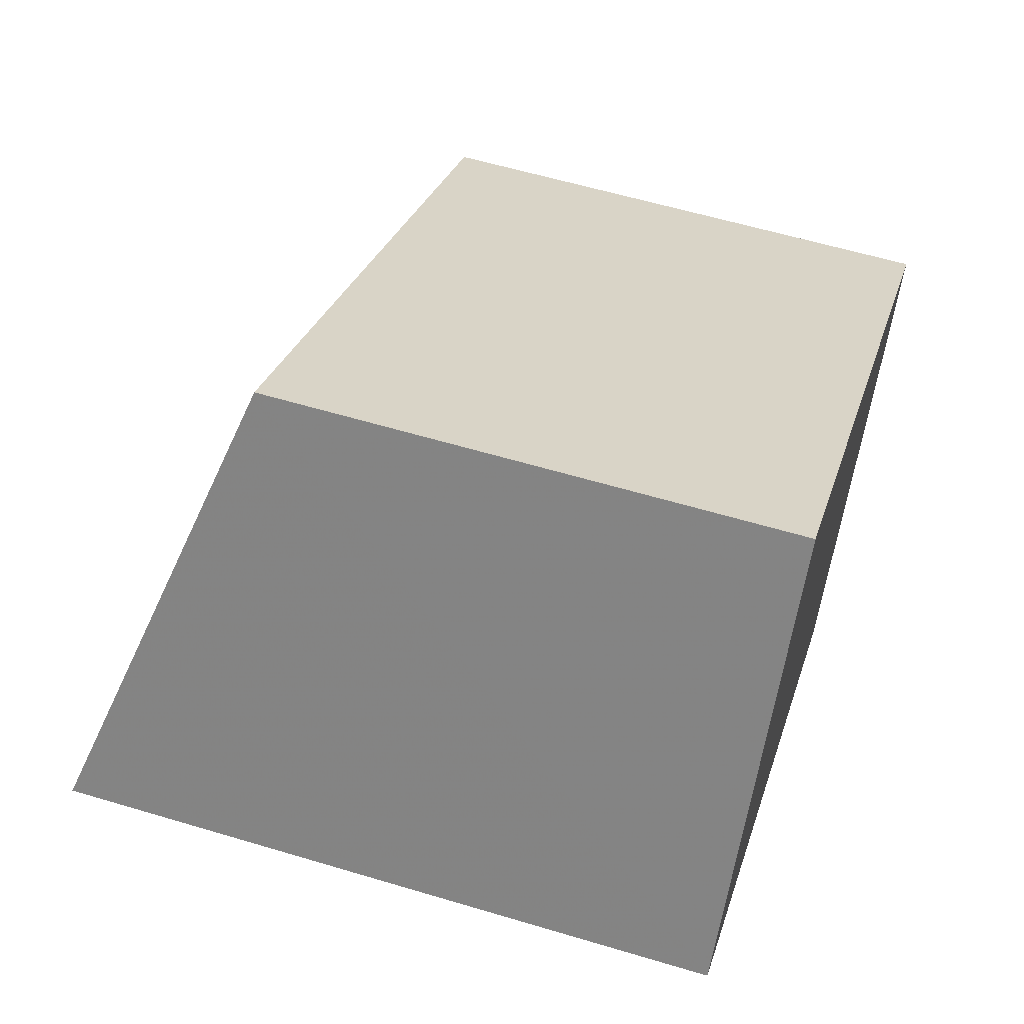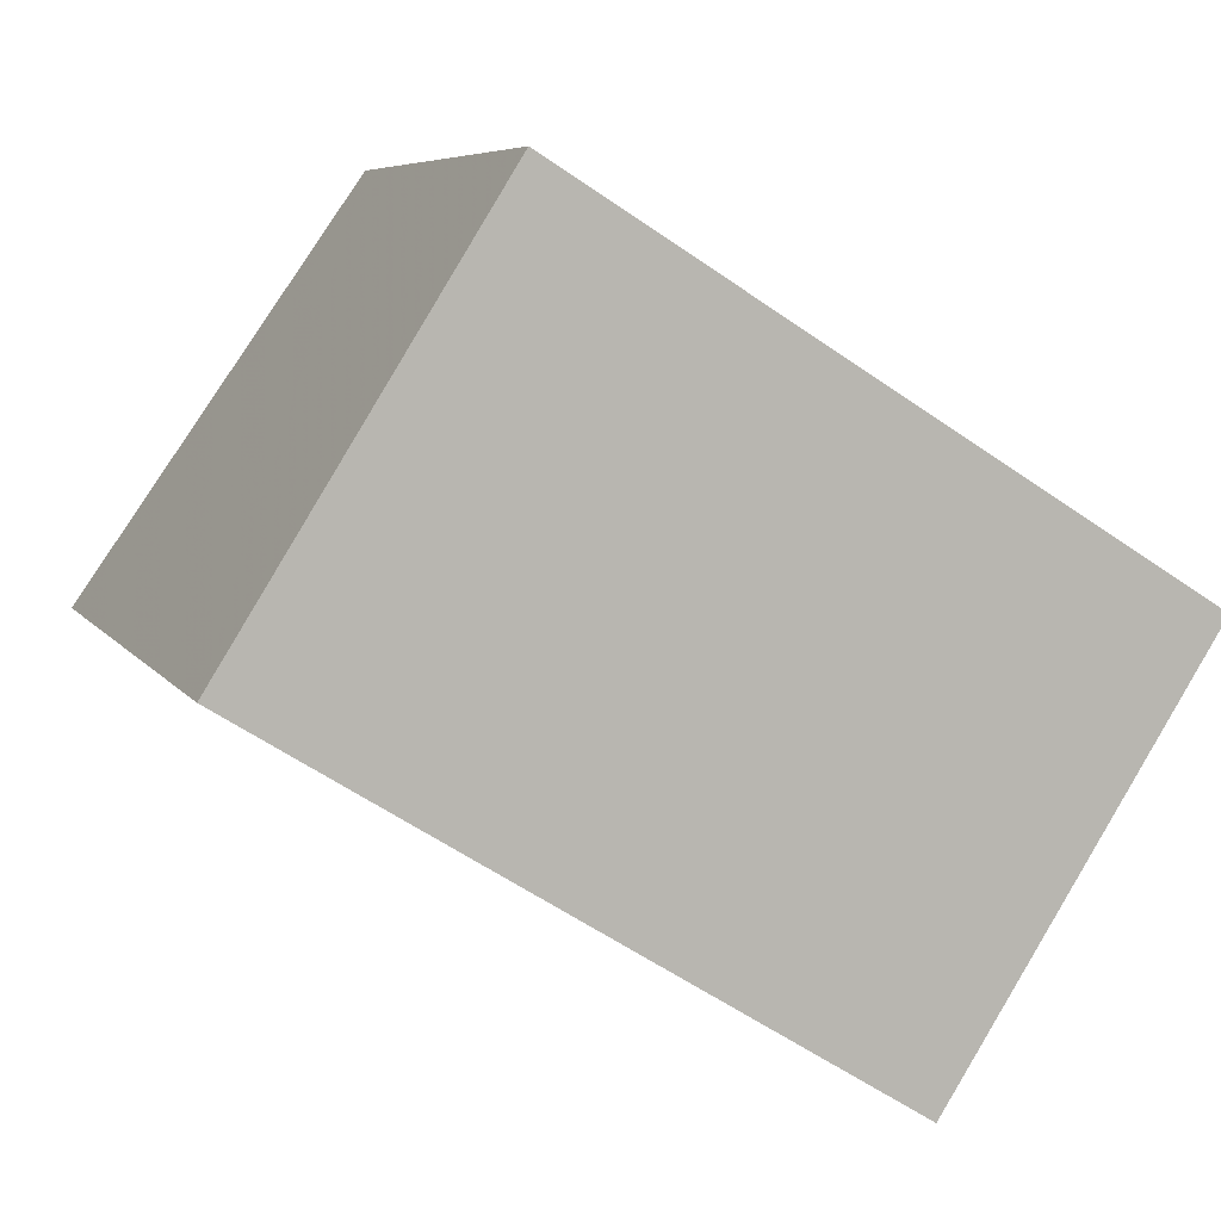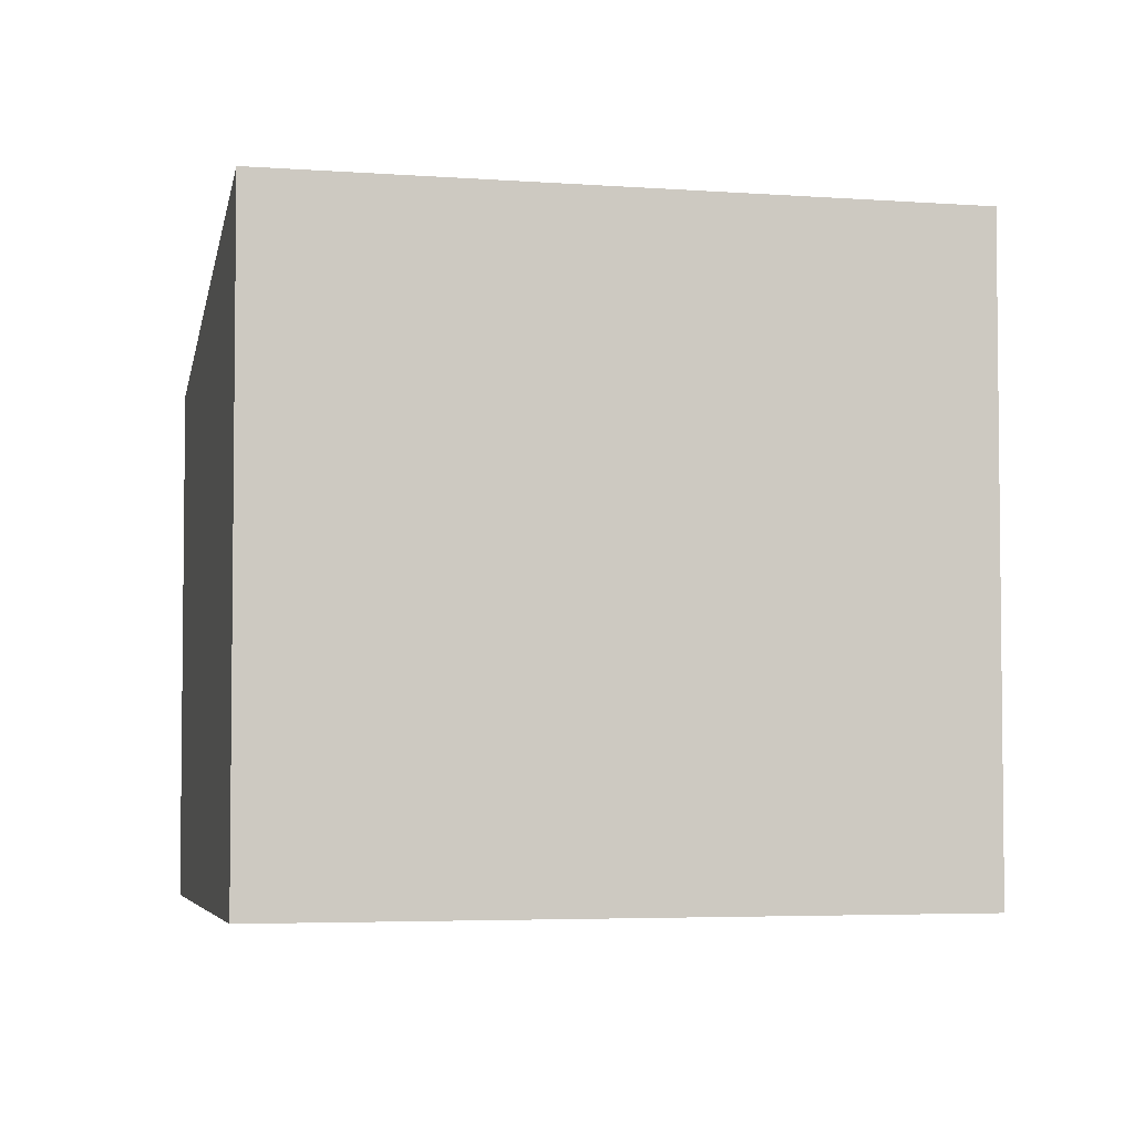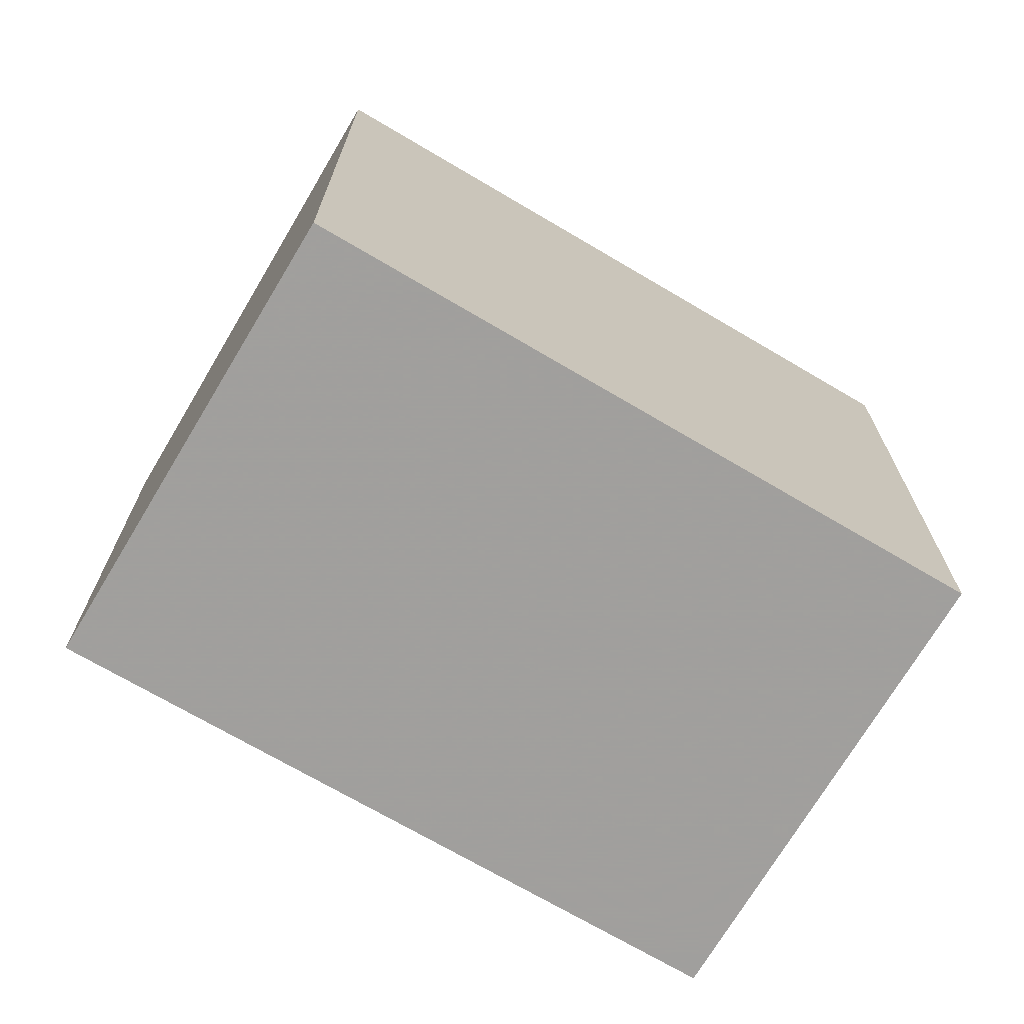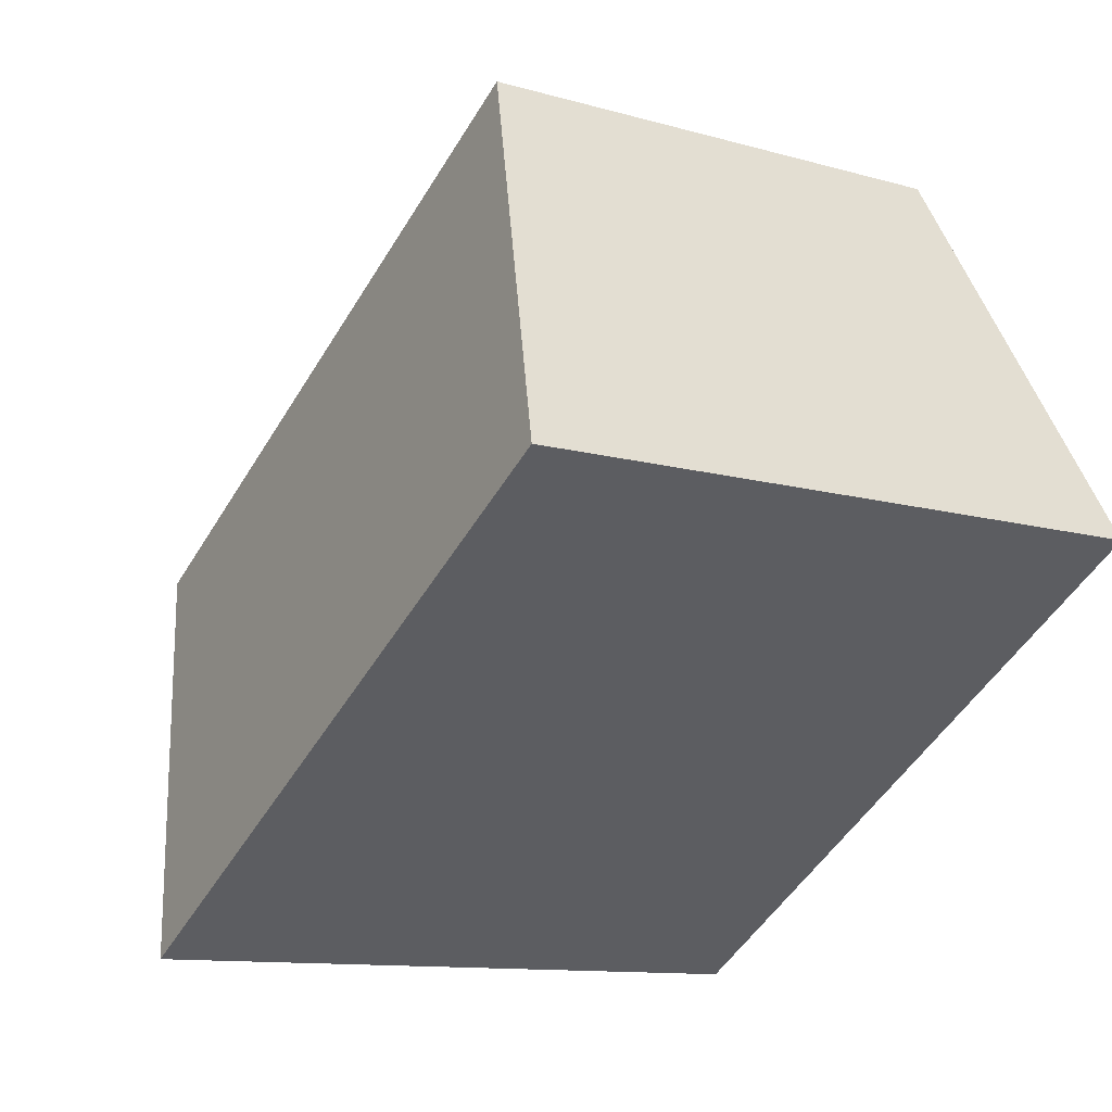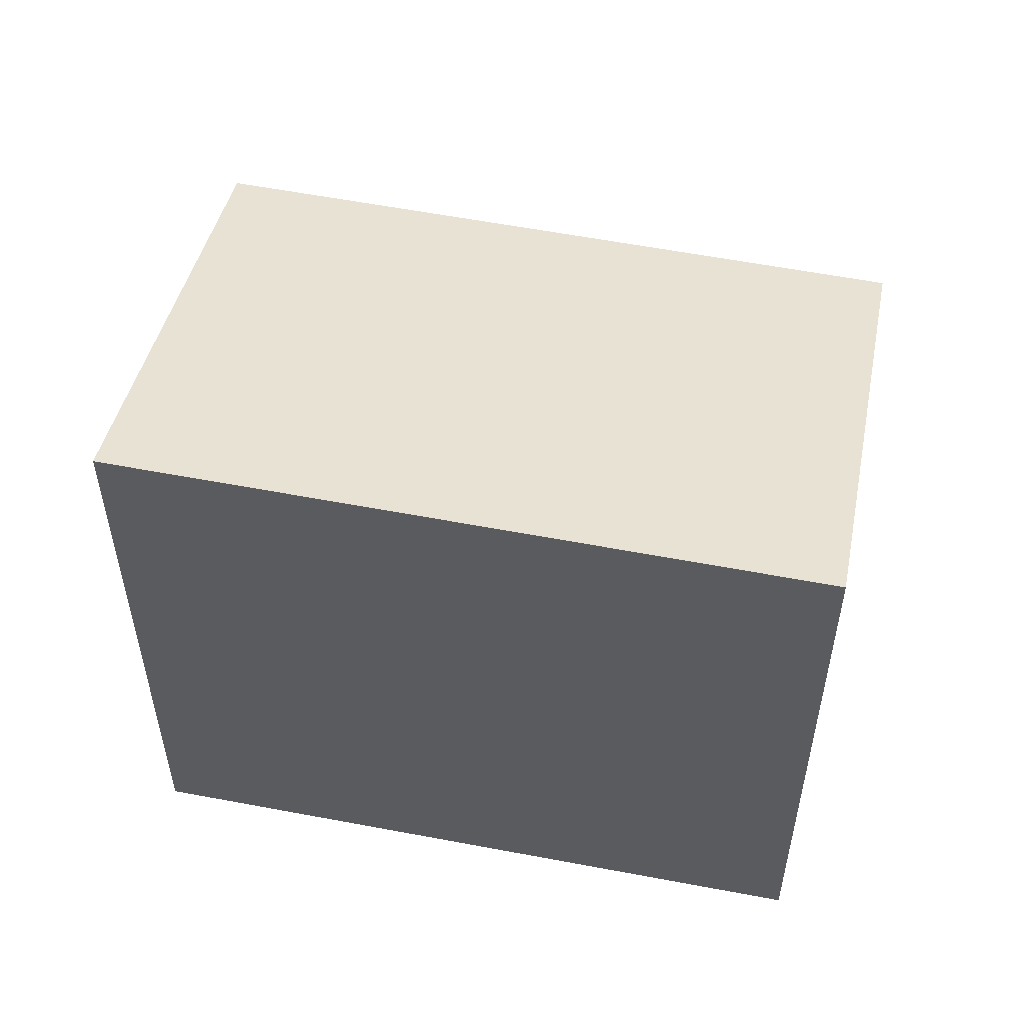
<metadata>
{"format":"obj","ext":"obj","renderer":"f3d","projection":"perspective","resolution":1024,"background":"white","views":[{"elev":58.9,"azim":107.2,"up":"+Y"},{"elev":6.5,"azim":161.6,"up":"+Y"},{"elev":-4.1,"azim":19.1,"up":"+Z"},{"elev":-71.5,"azim":1.4,"up":"+Z"},{"elev":-11.1,"azim":54.8,"up":"+Y"},{"elev":55.5,"azim":43.2,"up":"+Z"}]}
</metadata>
<code>
v -1165 -1889 2.346
v -1163 -1887 2.336
v -1162 -1889 2.958
v -1164 -1891 2.97
v -1163 -1887 2.336
v -1165 -1889 2.346
v -1165 -1889 0
v -1163 -1887 0
v -1162 -1889 2.958
v -1163 -1887 2.336
v -1163 -1887 0
v -1162 -1889 4.441e-16
v -1164 -1891 2.97
v -1162 -1889 2.958
v -1162 -1889 4.441e-16
v -1164 -1891 4.441e-16
v -1165 -1889 2.346
v -1164 -1891 2.97
v -1164 -1891 4.441e-16
v -1165 -1889 0
v -1165 -1889 0
v -1163 -1887 0
v -1162 -1889 0
v -1164 -1891 0
f 2 3 4 1
f 6 7 8 5
f 10 11 12 9
f 14 15 16 13
f 18 19 20 17
f 22 23 24 21

</code>
